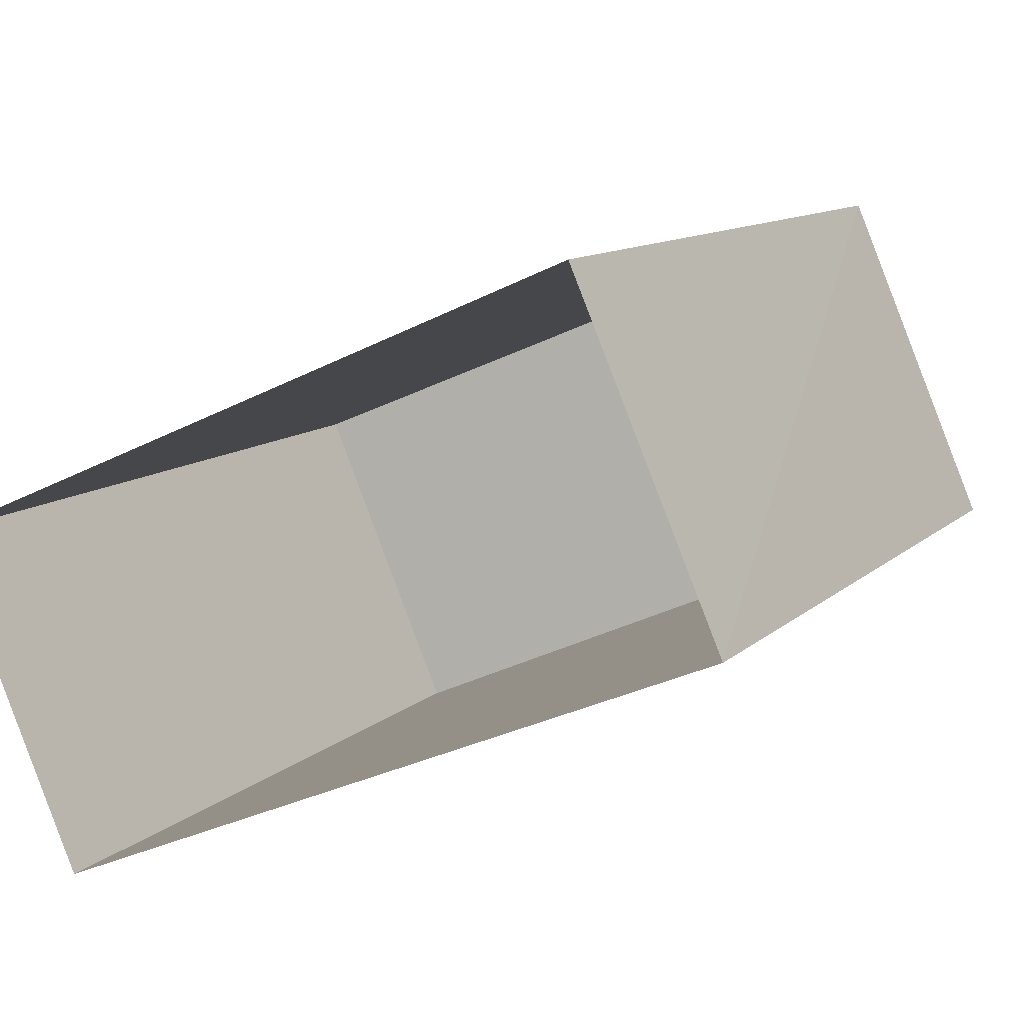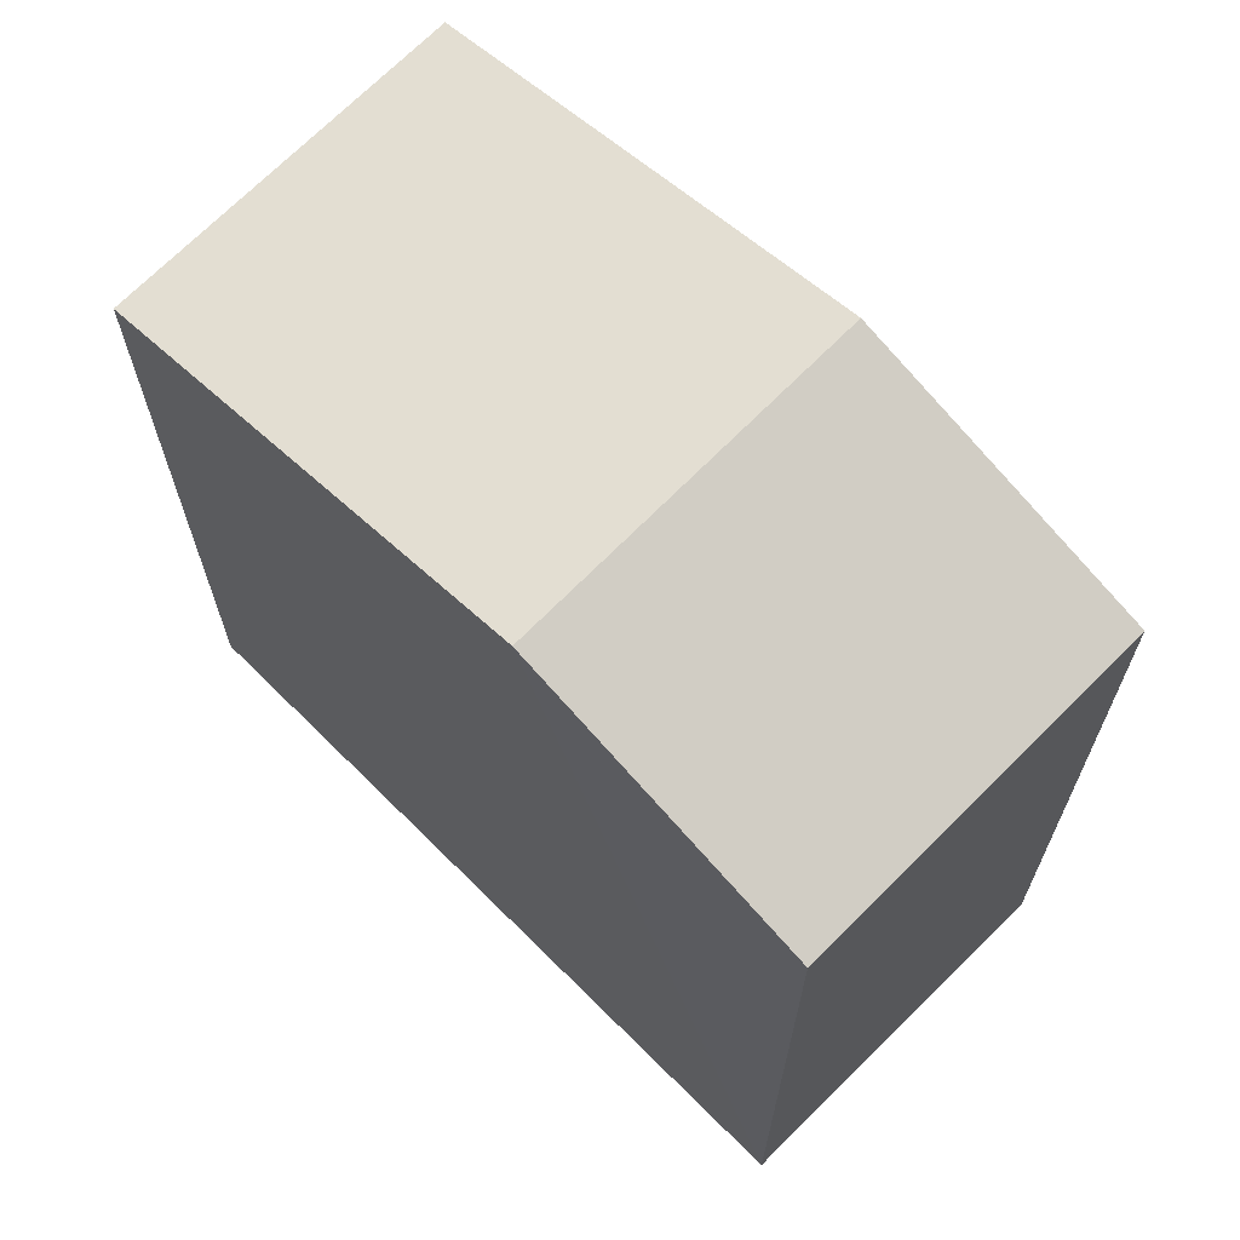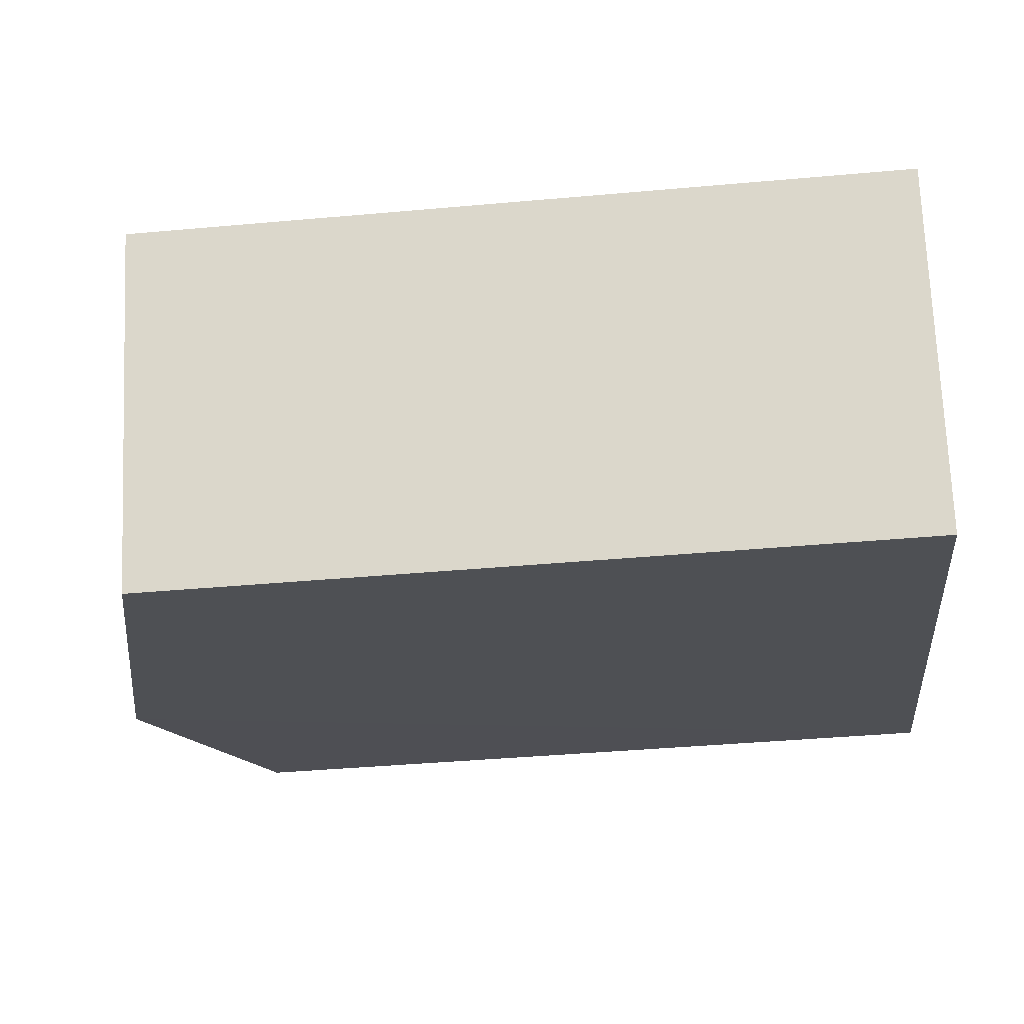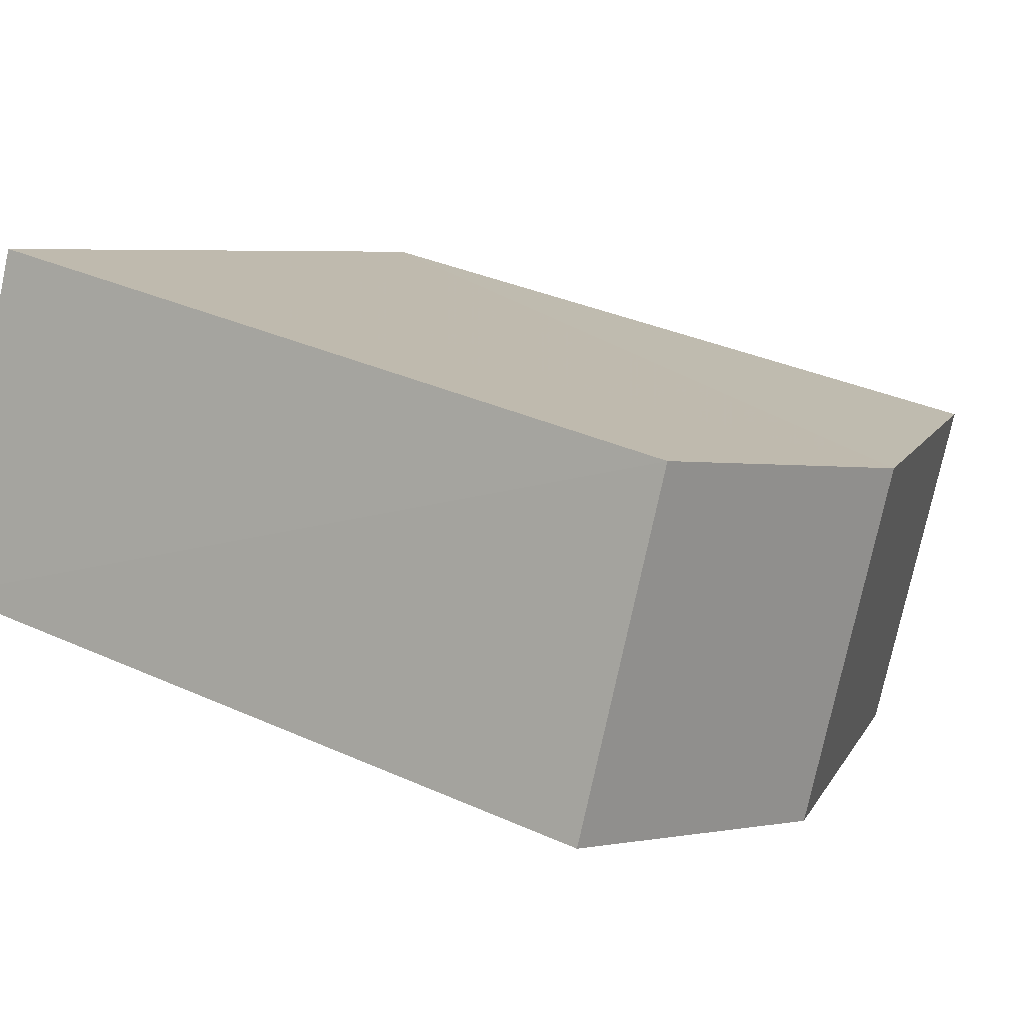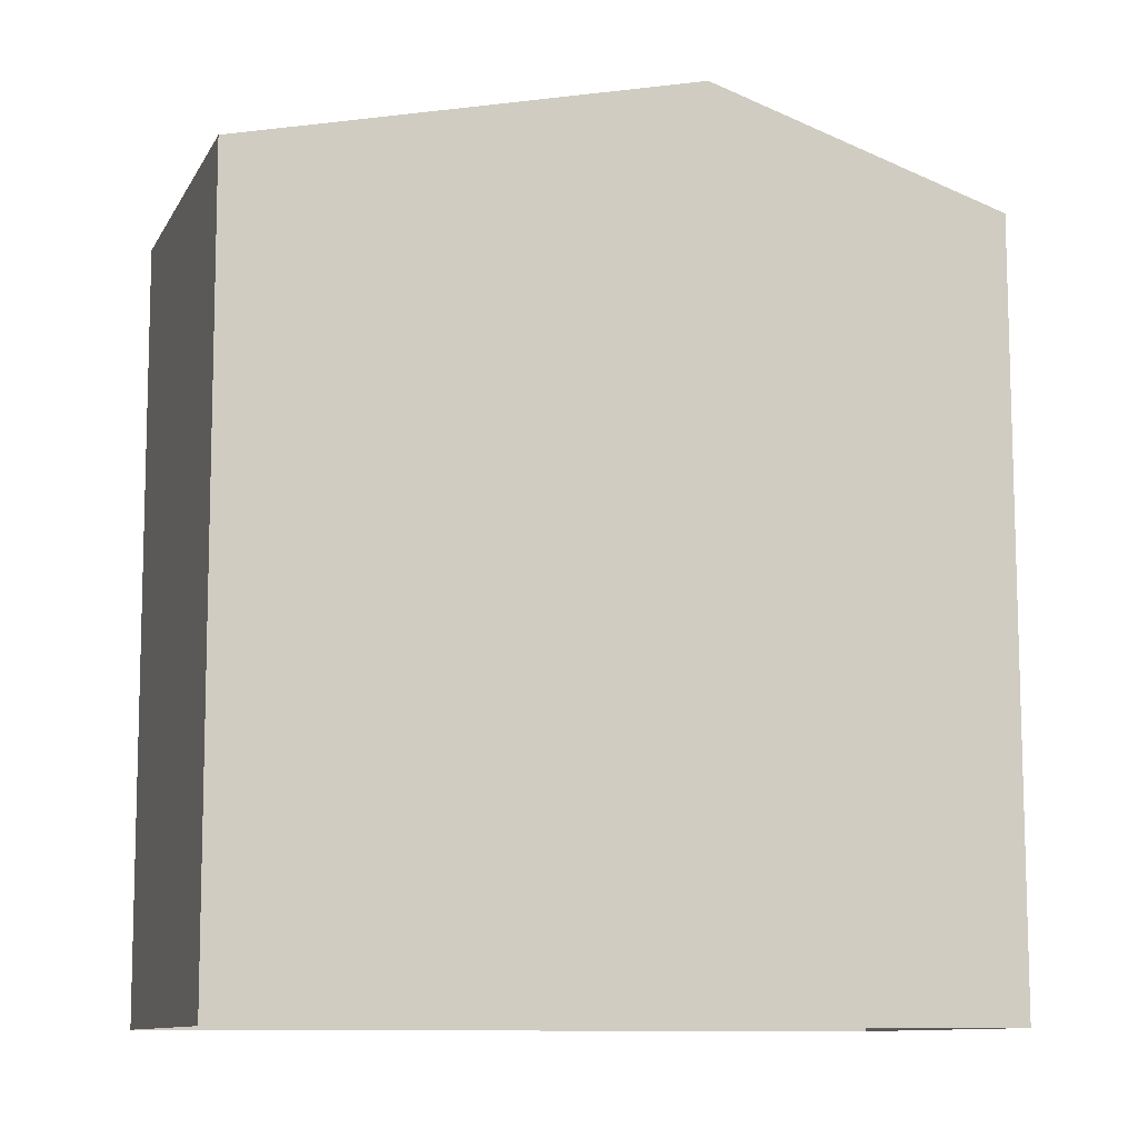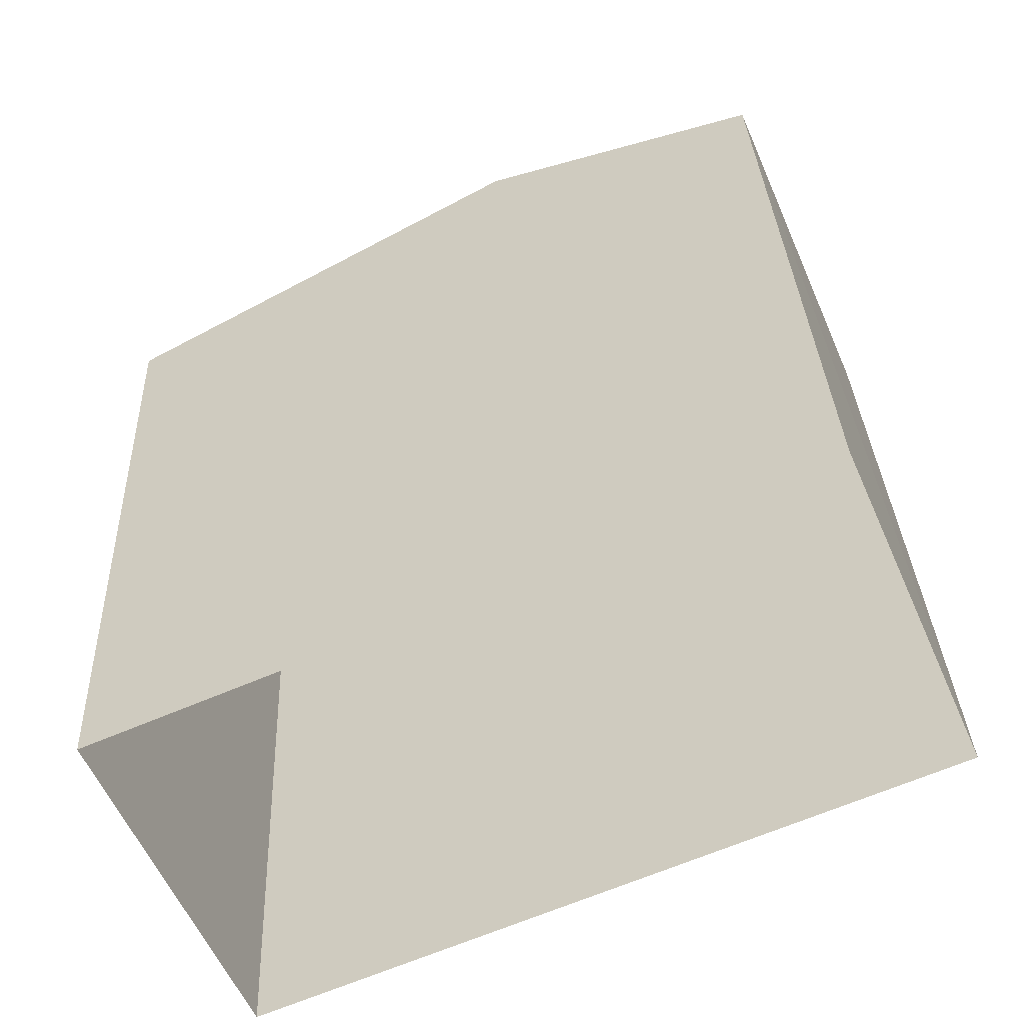
<metadata>
{"format":"obj","ext":"obj","renderer":"f3d","projection":"perspective","resolution":1024,"background":"white","views":[{"elev":11.1,"azim":-153.3,"up":"+Y"},{"elev":69.2,"azim":-158.6,"up":"+Z"},{"elev":-42.2,"azim":96.2,"up":"+Y"},{"elev":33.0,"azim":-57.8,"up":"+Y"},{"elev":-10.0,"azim":138.9,"up":"+Z"},{"elev":31.5,"azim":177.5,"up":"+Y"}]}
</metadata>
<code>
v -3.158e+05 4.02e+04 3.961
v -3.158e+05 4.02e+04 3.965
v -3.158e+05 4.02e+04 3.961
v -3.158e+05 4.02e+04 3.965
v -3.158e+05 4.02e+04 12.34
v -3.158e+05 4.02e+04 12.34
v -3.158e+05 4.02e+04 13.44
v -3.158e+05 4.02e+04 13.44
v -3.158e+05 4.02e+04 12.35
v -3.158e+05 4.02e+04 12.35
f 1 2 3
f 1 4 2
f 5 6 7
f 8 5 7
f 9 10 8
f 7 9 8
f 9 2 4
f 10 9 4
f 6 3 7
f 3 2 7
f 2 9 7
f 10 4 8
f 4 1 8
f 1 5 8
f 6 1 3
f 6 5 1

</code>
